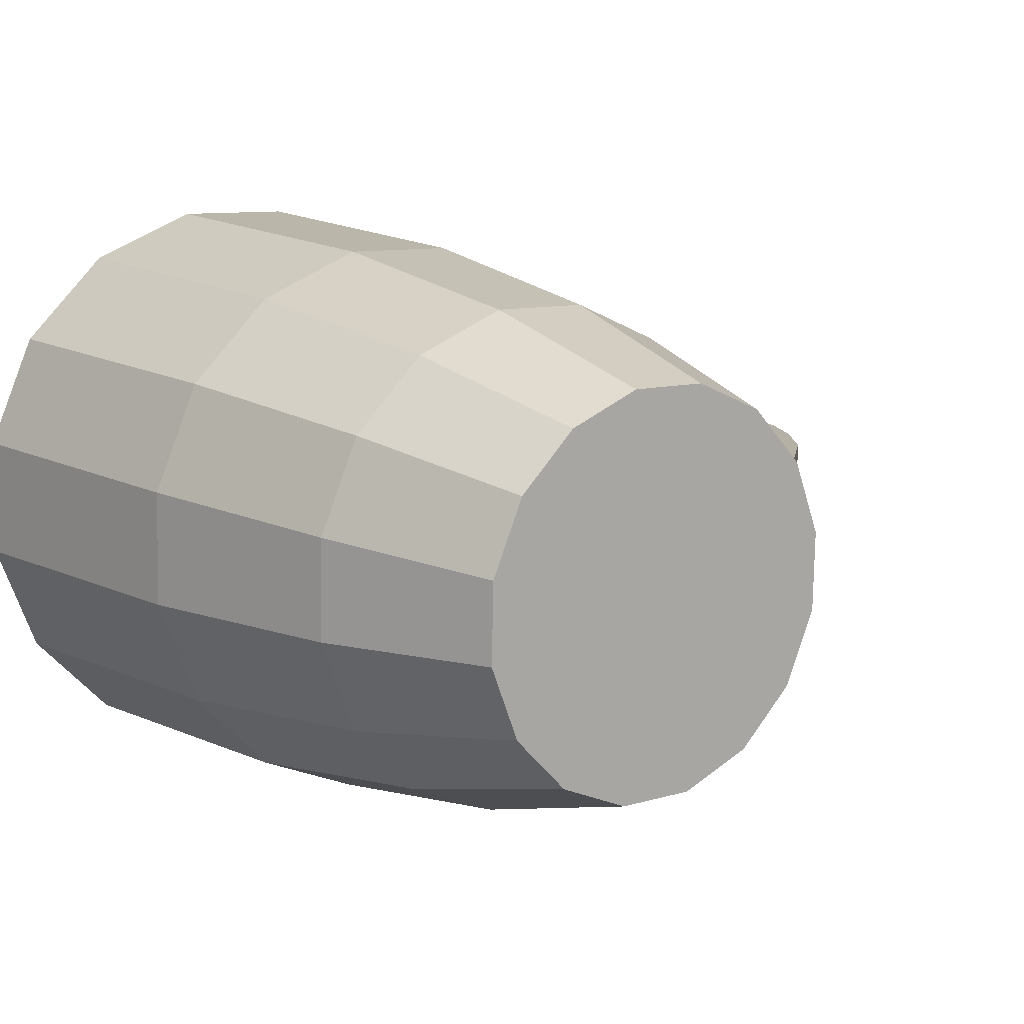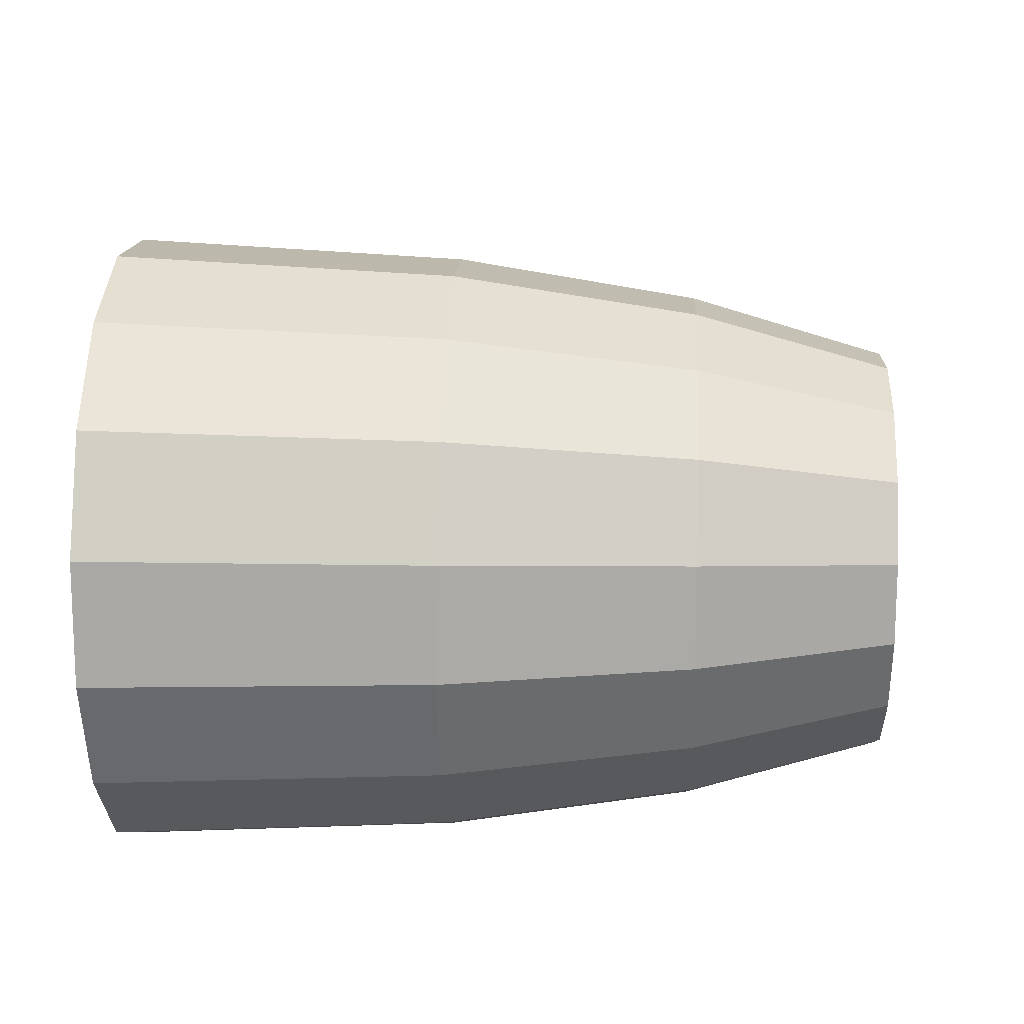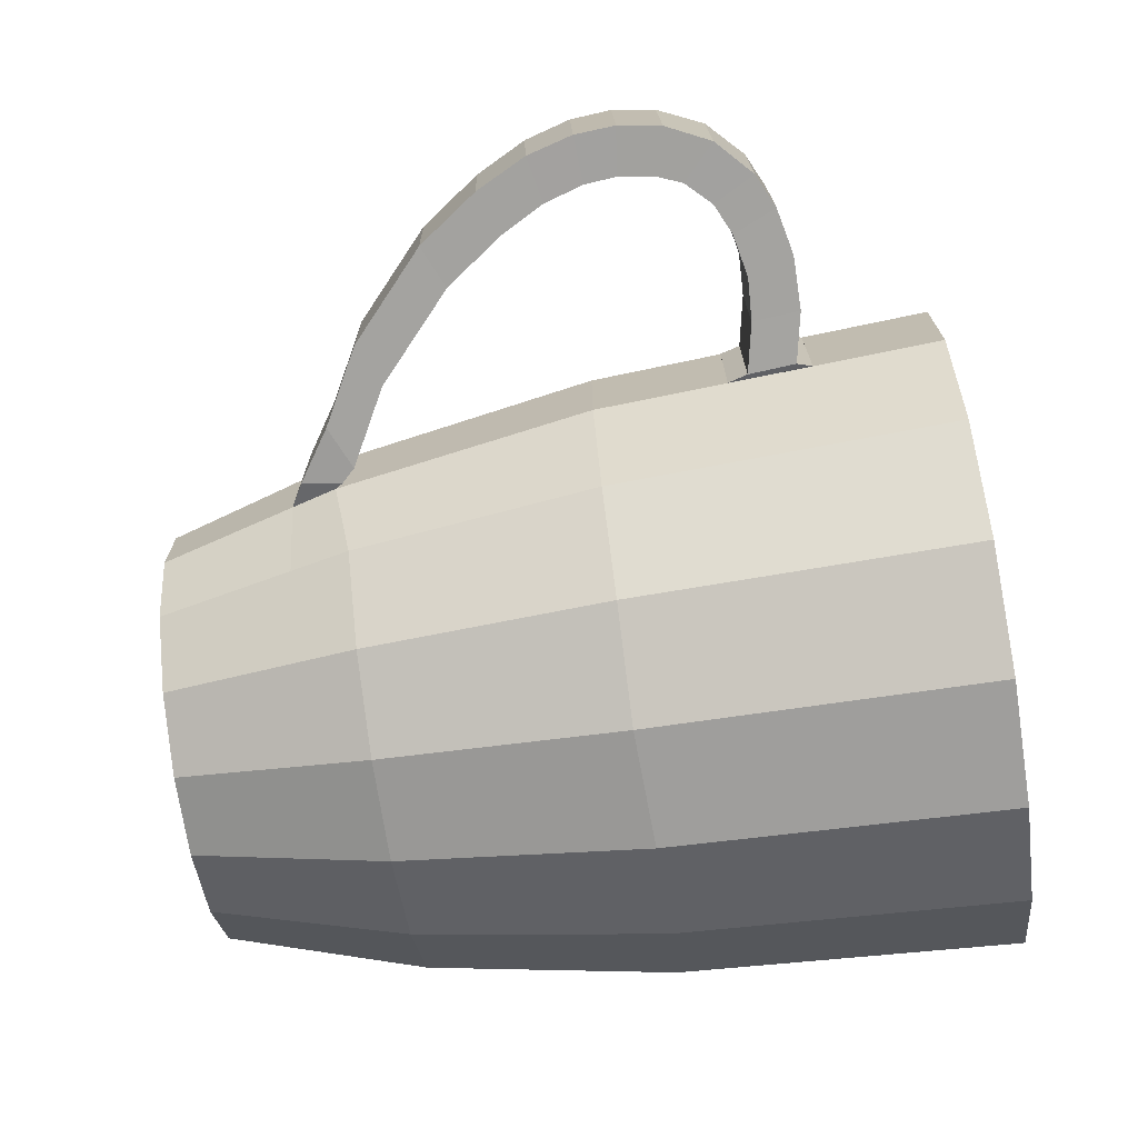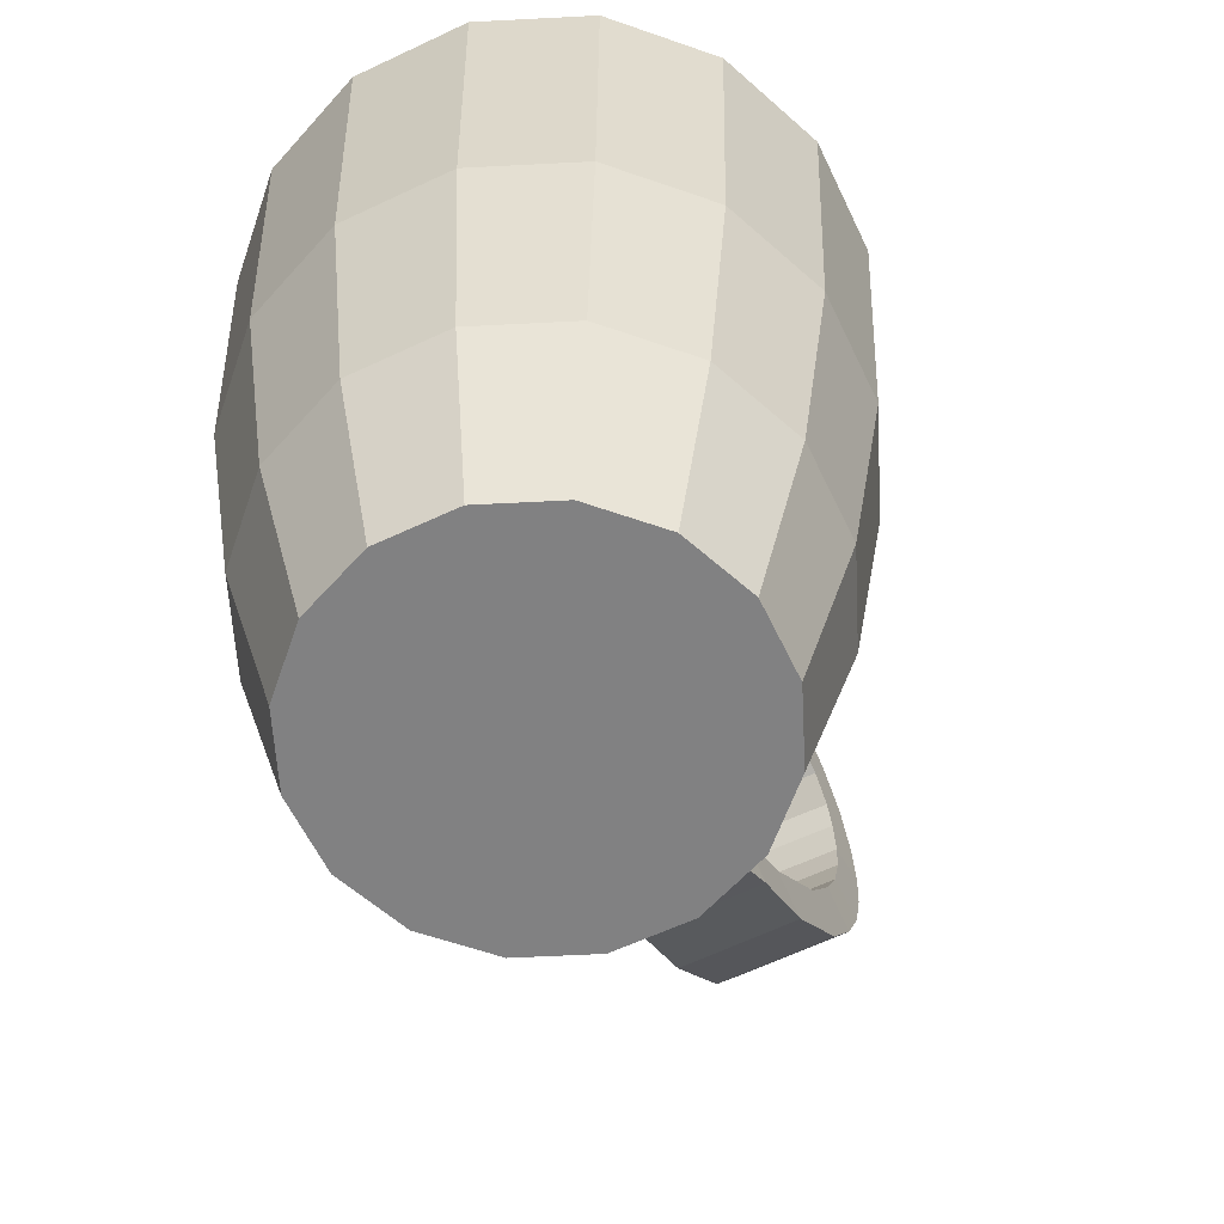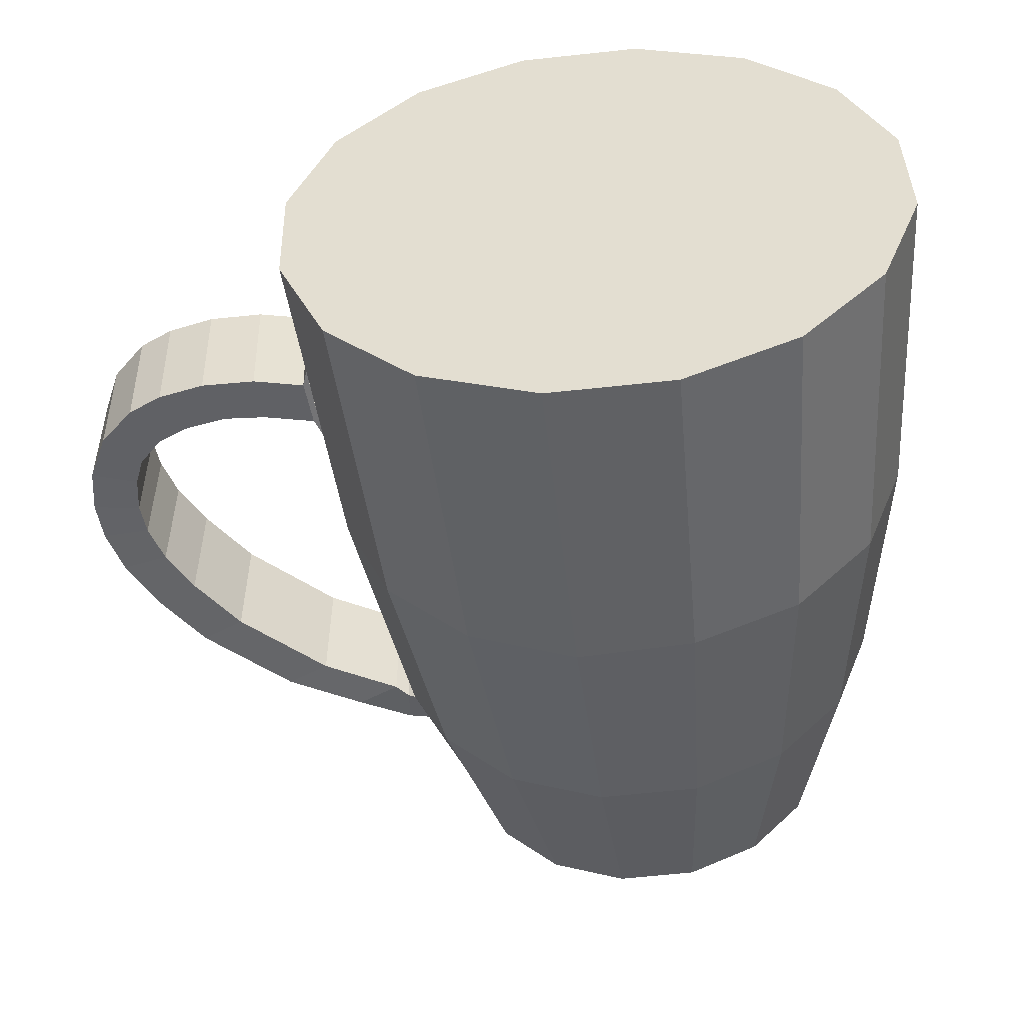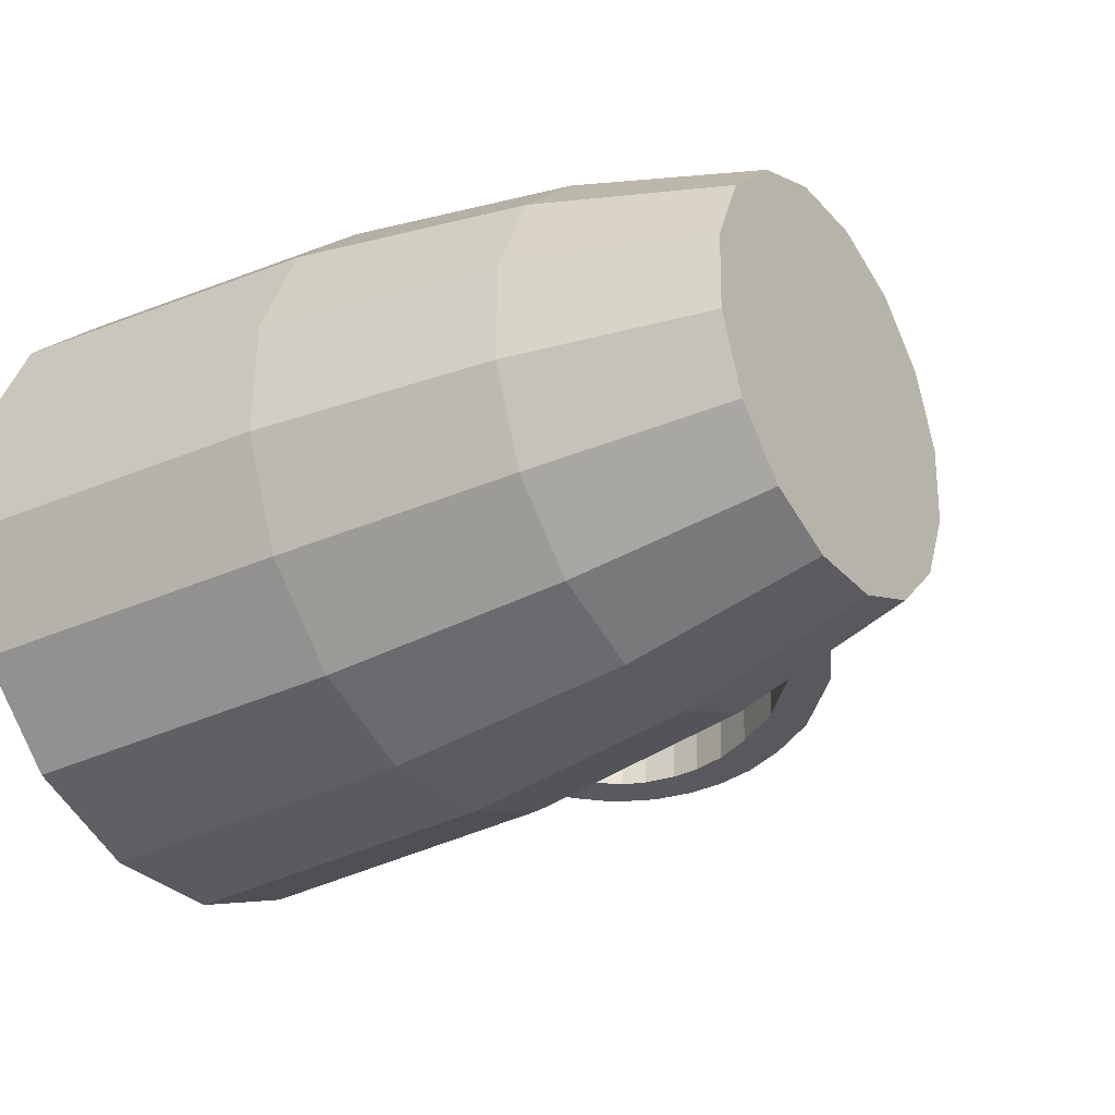
<metadata>
{"format":"obj","ext":"obj","renderer":"f3d","projection":"perspective","resolution":1024,"background":"white","views":[{"elev":12.1,"azim":-37.9,"up":"+Z"},{"elev":16.0,"azim":-87.0,"up":"+Z"},{"elev":-73.3,"azim":98.7,"up":"+Z"},{"elev":-60.5,"azim":-62.9,"up":"+Y"},{"elev":-50.7,"azim":-174.1,"up":"+Z"},{"elev":-29.5,"azim":-55.8,"up":"+Z"}]}
</metadata>
<code>
o Cylinder_Cylinder.002
v -1.874 5.252 -4.822
v -0.6666 5.209 -4.855
v 0.4606 5.23 -4.428
v 1.335 5.23 -3.605
v 1.823 5.23 -2.512
v 1.852 5.23 -1.315
v 1.416 5.23 -0.1959
v 0.5821 5.23 0.6741
v -0.5228 5.23 1.163
v -1.731 5.23 1.196
v -2.857 5.23 0.7688
v -3.732 5.23 -0.05416
v -4.22 5.23 -1.147
v -4.249 5.23 -2.345
v -3.813 5.23 -3.463
v -2.979 5.23 -4.333
v -0.7347 2.729 -4.466
v 0.2471 2.729 -4.094
v 1.009 2.729 -3.377
v 1.418 2.602 -2.512
v 1.459 2.729 -1.381
v 1.08 2.729 -0.4061
v 0.353 2.729 0.352
v -0.6098 2.729 0.778
v -1.662 2.729 0.8069
v -2.644 2.729 0.4345
v -3.406 2.729 -0.2826
v -3.831 2.729 -1.235
v -3.856 2.729 -2.278
v -3.476 2.729 -3.253
v -2.75 2.729 -4.011
v -1.787 2.729 -4.437
v -1.874 5.252 -4.822
v -0.6666 5.209 -4.855
v 0.4606 5.23 -4.428
v 1.335 5.23 -3.605
v 1.823 5.23 -2.512
v 1.852 5.23 -1.315
v 1.416 5.23 -0.1959
v 0.5821 5.23 0.6741
v -0.5228 5.23 1.163
v -1.731 5.23 1.196
v -2.857 5.23 0.7688
v -3.732 5.23 -0.05416
v -4.22 5.23 -1.147
v -4.249 5.23 -2.345
v -3.813 5.23 -3.463
v -2.979 5.23 -4.333
v -1.913 8.594 -4.995
v -0.6354 8.594 -5.03
v 0.5565 8.594 -4.578
v 1.481 8.594 -3.708
v 1.998 8.594 -2.551
v 2.028 8.594 -1.285
v 1.567 8.594 -0.1014
v 0.6851 8.594 0.8189
v -0.4838 8.594 1.336
v -1.761 8.594 1.371
v -2.953 8.594 0.9191
v -3.878 8.594 0.04852
v -4.395 8.594 -1.108
v -4.425 8.594 -2.374
v -3.964 8.594 -3.558
v -3.082 8.594 -4.478
v -0.829 0.8424 -3.93
v -0.04699 0.8424 -3.633
v 0.5597 0.8424 -3.062
v 0.8988 0.8424 -2.303
v 0.9186 0.8424 -1.472
v 0.6161 0.8424 -0.6957
v 0.03735 0.8424 -0.09191
v -0.7295 0.8424 0.2474
v -1.568 0.8424 0.2705
v -2.35 0.8424 -0.02618
v -2.957 0.8424 -0.5974
v -3.296 0.8424 -1.356
v -3.315 0.8424 -2.187
v -3.013 0.8424 -2.963
v -2.434 0.8424 -3.567
v -1.667 0.8424 -3.907
v -0.6344 8.705 -5.036
v -1.914 8.705 -5.001
v 0.5597 8.705 -4.583
v 1.486 8.705 -3.711
v 2.004 8.705 -2.553
v 2.034 8.705 -1.284
v 1.572 8.705 -0.09829
v 0.6885 8.705 0.8237
v -0.4825 8.705 1.342
v -1.762 8.705 1.377
v -2.957 8.705 0.9241
v -3.883 8.705 0.05192
v -4.401 8.705 -1.107
v -4.431 8.705 -2.375
v -3.969 8.705 -3.561
v -3.085 8.705 -4.483
v -1.661 0.7379 -3.877
v -0.8342 0.7379 -3.9
v -0.06327 0.7379 -3.608
v 0.5349 0.7379 -3.044
v 0.8692 0.7379 -2.296
v 0.8887 0.7379 -1.477
v 0.5904 0.7379 -0.7118
v 0.01988 0.7379 -0.1165
v -0.7362 0.7379 0.218
v -1.563 0.7379 0.2408
v -2.334 0.7379 -0.05167
v -2.932 0.7379 -0.6148
v -3.266 0.7379 -1.363
v -3.286 0.7379 -2.182
v -2.987 0.7379 -2.947
v -2.417 0.7379 -3.543
v -0.6463 7.409 -4.969
v 0.5227 7.409 -4.525
v 1.43 7.409 -3.672
v 1.937 7.409 -2.537
v 1.966 7.409 -1.295
v 1.514 7.409 -0.1347
v 0.6488 7.409 0.7679
v -0.4975 7.409 1.275
v -1.751 7.409 1.31
v -2.92 7.409 0.8661
v -3.826 7.409 0.01233
v -4.333 7.409 -1.122
v -4.363 7.409 -2.364
v -3.911 7.409 -3.524
v -3.046 7.409 -4.427
v -1.899 7.409 -4.934
v -0.6539 6.57 -4.925
v 0.4988 6.57 -4.488
v 1.393 6.57 -3.646
v 1.893 6.57 -2.527
v 1.922 6.57 -1.303
v 1.476 6.57 -0.1583
v 0.6231 6.57 0.7318
v -0.5073 6.57 1.232
v -1.743 6.57 1.266
v -2.896 6.57 0.8287
v -3.79 6.57 -0.01328
v -4.29 6.57 -1.132
v -4.319 6.57 -2.356
v -3.873 6.57 -3.501
v -3.02 6.57 -4.391
v -1.89 6.57 -4.891
v 1.937 7.409 -2.537
v 1.966 7.409 -1.295
v 1.893 6.57 -2.527
v 1.922 6.57 -1.303
v 1.934 7.409 -2.537
v 1.963 7.409 -1.295
v 1.896 6.569 -2.527
v 1.925 6.57 -1.303
v 4.37 4.937 -1.324
v 3.899 5.065 -2.556
v 4.373 4.966 -2.566
v 3.895 5.036 -1.331
v 3.668 3.797 -1.324
v 2.819 3.042 -2.566
v 2.376 3.238 -2.556
v 3.235 4.021 -2.556
v 3.65 4.586 -1.331
v 4.111 4.441 -2.566
v 3.678 3.825 -2.566
v 2.809 3.014 -1.324
v -1.727 1.786 -4.172
v -0.7818 1.786 -4.198
v 0.1001 1.786 -3.863
v 0.7843 1.786 -3.219
v 1.167 1.786 -2.364
v 1.189 1.786 -1.427
v 0.8479 1.786 -0.5509
v 0.1952 1.786 0.13
v -0.6696 1.786 0.5127
v -1.615 1.786 0.5387
v -2.497 1.786 0.2042
v -3.181 1.786 -0.44
v -3.564 1.786 -1.296
v -3.586 1.786 -2.233
v -3.245 1.786 -3.108
v -2.592 1.786 -3.789
v -1.749 2.128 -4.268
v -0.7647 2.128 -4.295
v 0.1534 2.128 -3.947
v 0.8657 2.128 -3.276
v 1.264 2.128 -2.385
v 1.287 2.128 -1.41
v 0.9318 2.128 -0.4984
v 0.2524 2.128 0.2105
v -0.6479 2.128 0.6088
v -1.632 2.128 0.6359
v -2.55 2.128 0.2876
v -3.262 2.128 -0.383
v -3.661 2.128 -1.274
v -3.684 2.128 -2.249
v -3.329 2.128 -3.161
v -2.649 2.128 -3.87
v 1.598 2.797 -1.331
v 2.041 2.6 -1.324
v 3.226 3.994 -1.331
v 1.608 2.824 -2.556
v 3.658 4.614 -2.556
v 4.103 4.413 -1.324
v 2.051 2.627 -2.566
v 2.366 3.211 -1.331
v 4.503 5.411 -1.324
v 4.019 5.468 -2.556
v 4.503 5.441 -2.566
v 4.019 5.439 -1.331
v 4.534 5.827 -1.324
v 4.047 5.793 -2.556
v 4.528 5.856 -2.566
v 4.053 5.765 -1.331
v 4.469 6.268 -1.324
v 3.995 6.152 -2.556
v 4.458 6.295 -2.566
v 4.005 6.125 -1.331
v 4.262 6.729 -1.324
v 3.89 6.412 -2.556
v 4.24 6.748 -2.566
v 3.912 6.393 -1.331
v 3.9 7.081 -1.324
v 3.647 6.664 -2.556
v 3.874 7.093 -2.566
v 3.673 6.653 -1.331
v 3.552 7.246 -1.324
v 3.332 6.811 -2.556
v 3.525 7.256 -2.566
v 3.359 6.802 -1.331
v 2.925 6.893 -1.331
v 3.049 7.36 -2.566
v 2.897 6.9 -2.556
v 3.078 7.353 -1.324
v 2.02 7.254 -1.324
v 2.532 7.36 -1.324
v 2.467 6.876 -2.556
v 1.985 6.771 -1.331
v 1.991 7.254 -2.566
v 2.503 7.36 -2.566
v 1.956 6.771 -2.556
v 2.496 6.876 -1.331
v 1.287 2.128 -1.41
v 1.264 2.128 -2.385
v 1.459 2.729 -1.381
v 1.418 2.602 -2.512
v 1.53 2.263 -1.344
v 1.504 2.769 -1.325
v 1.477 2.685 -2.569
v 1.517 2.273 -2.48
f 49 82 81 50
f 50 81 83 51
f 51 83 84 52
f 52 84 85 53
f 53 85 86 54
f 54 86 87 55
f 55 87 88 56
f 56 88 89 57
f 57 89 90 58
f 58 90 91 59
f 59 91 92 60
f 60 92 93 61
f 61 93 94 62
f 62 94 95 63
f 63 95 96 64
f 64 96 82 49
f 48 16 1 33
f 47 15 16 48
f 46 14 15 47
f 45 13 14 46
f 44 12 13 45
f 43 11 12 44
f 42 10 11 43
f 41 9 10 42
f 40 8 9 41
f 39 7 8 40
f 38 6 7 39
f 37 5 6 38
f 36 4 5 37
f 35 3 4 36
f 34 2 3 35
f 33 1 2 34
f 181 32 17 182
f 182 17 18 183
f 183 18 19 184
f 184 19 20 185
f 186 21 22 187
f 187 22 23 188
f 188 23 24 189
f 189 24 25 190
f 190 25 26 191
f 191 26 27 192
f 192 27 28 193
f 193 28 29 194
f 194 29 30 195
f 195 30 31 196
f 196 31 32 181
f 32 33 34 17
f 17 34 35 18
f 18 35 36 19
f 19 36 37 20
f 20 37 38 21
f 21 38 39 22
f 22 39 40 23
f 23 40 41 24
f 24 41 42 25
f 25 42 43 26
f 26 43 44 27
f 27 44 45 28
f 28 45 46 29
f 29 46 47 30
f 30 47 48 31
f 31 48 33 32
f 127 64 49 128
f 126 63 64 127
f 125 62 63 126
f 124 61 62 125
f 123 60 61 124
f 122 59 60 123
f 121 58 59 122
f 120 57 58 121
f 119 56 57 120
f 118 55 56 119
f 117 54 55 118
f 116 53 54 117
f 115 52 53 116
f 114 51 52 115
f 113 50 51 114
f 128 49 50 113
f 112 79 80 97
f 111 78 79 112
f 110 77 78 111
f 109 76 77 110
f 108 75 76 109
f 107 74 75 108
f 106 73 74 107
f 105 72 73 106
f 104 71 72 105
f 103 70 71 104
f 102 69 70 103
f 101 68 69 102
f 100 67 68 101
f 99 66 67 100
f 98 65 66 99
f 97 80 65 98
f 81 82 96 95 94 93 92 91 90 89 88 87 86 85 84 83
f 97 98 99 100 101 102 103 104 105 106 107 108 109 110 111 112
f 144 128 113 129
f 129 113 114 130
f 130 114 115 131
f 131 115 116 132
f 117 133 148 146
f 133 117 118 134
f 134 118 119 135
f 135 119 120 136
f 136 120 121 137
f 137 121 122 138
f 138 122 123 139
f 139 123 124 140
f 140 124 125 141
f 141 125 126 142
f 142 126 127 143
f 143 127 128 144
f 16 143 144 1
f 15 142 143 16
f 14 141 142 15
f 13 140 141 14
f 12 139 140 13
f 11 138 139 12
f 10 137 138 11
f 9 136 137 10
f 8 135 136 9
f 7 134 135 8
f 6 133 134 7
f 5 132 133 6
f 4 131 132 5
f 3 130 131 4
f 2 129 130 3
f 1 144 129 2
f 148 147 151 152
f 133 132 147 148
f 132 116 145 147
f 116 117 146 145
f 147 145 149 151
f 146 148 152 150
f 145 146 150 149
f 204 159 200 197
f 160 163 158 159
f 163 157 164 158
f 157 199 204 164
f 158 164 198 203
f 159 158 203 200
f 201 161 156 154
f 161 202 153 156
f 79 180 165 80
f 78 179 180 79
f 77 178 179 78
f 76 177 178 77
f 75 176 177 76
f 74 175 176 75
f 73 174 175 74
f 72 173 174 73
f 71 172 173 72
f 70 171 172 71
f 69 170 171 70
f 68 169 170 69
f 67 168 169 68
f 66 167 168 67
f 65 166 167 66
f 80 165 166 65
f 180 196 181 165
f 179 195 196 180
f 178 194 195 179
f 177 193 194 178
f 176 192 193 177
f 175 191 192 176
f 174 190 191 175
f 173 189 190 174
f 172 188 189 173
f 171 187 188 172
f 170 186 187 171
f 169 185 186 170
f 168 184 185 169
f 167 183 184 168
f 166 182 183 167
f 165 181 182 166
f 199 160 159 204
f 244 20 21 243
f 163 160 201 162
f 164 204 197 198
f 162 201 154 155
f 157 163 162 202
f 202 162 155 153
f 199 157 202 161
f 160 199 161 201
f 242 185 20 244
f 241 186 185 242
f 245 198 197 246
f 154 156 208 206
f 155 154 206 207
f 153 155 207 205
f 156 153 205 208
f 208 205 209 212
f 206 208 212 210
f 207 206 210 211
f 205 207 211 209
f 211 210 214 215
f 209 211 215 213
f 212 209 213 216
f 210 212 216 214
f 216 213 217 220
f 214 216 220 218
f 215 214 218 219
f 213 215 219 217
f 218 220 224 222
f 219 218 222 223
f 217 219 223 221
f 220 217 221 224
f 223 222 226 227
f 221 223 227 225
f 224 221 225 228
f 222 224 228 226
f 228 225 232 229
f 225 227 230 232
f 227 226 231 230
f 226 228 229 231
f 234 238 237 233
f 231 229 240 235
f 235 240 236 239
f 238 235 239 237
f 229 232 234 240
f 240 234 233 236
f 232 230 238 234
f 230 231 235 238
f 152 236 233 146
f 237 145 146 233
f 237 239 151 145
f 152 151 239 236
f 186 241 243 21
f 245 241 242 248
f 248 242 244 247
f 247 244 243 246
f 200 247 246 197
f 203 248 247 200
f 198 245 248 203
f 241 245 246 243

</code>
